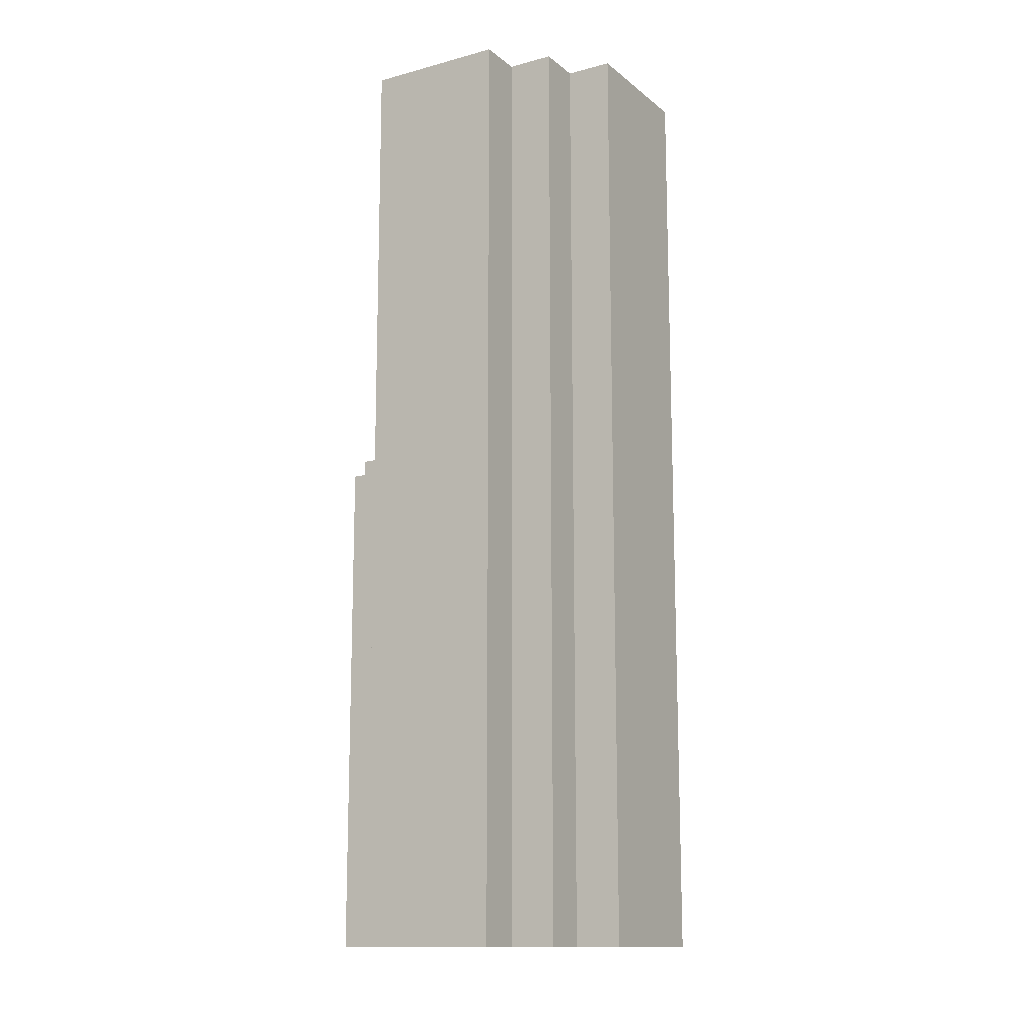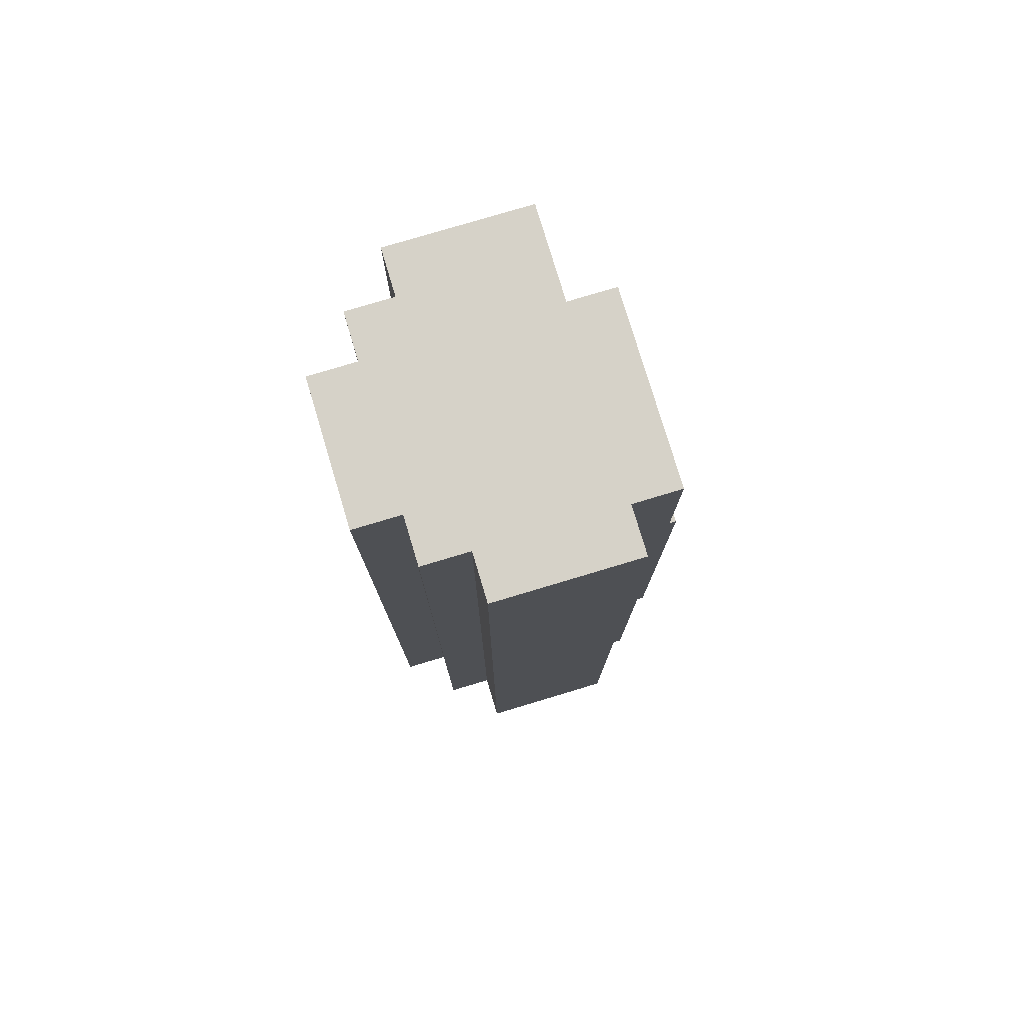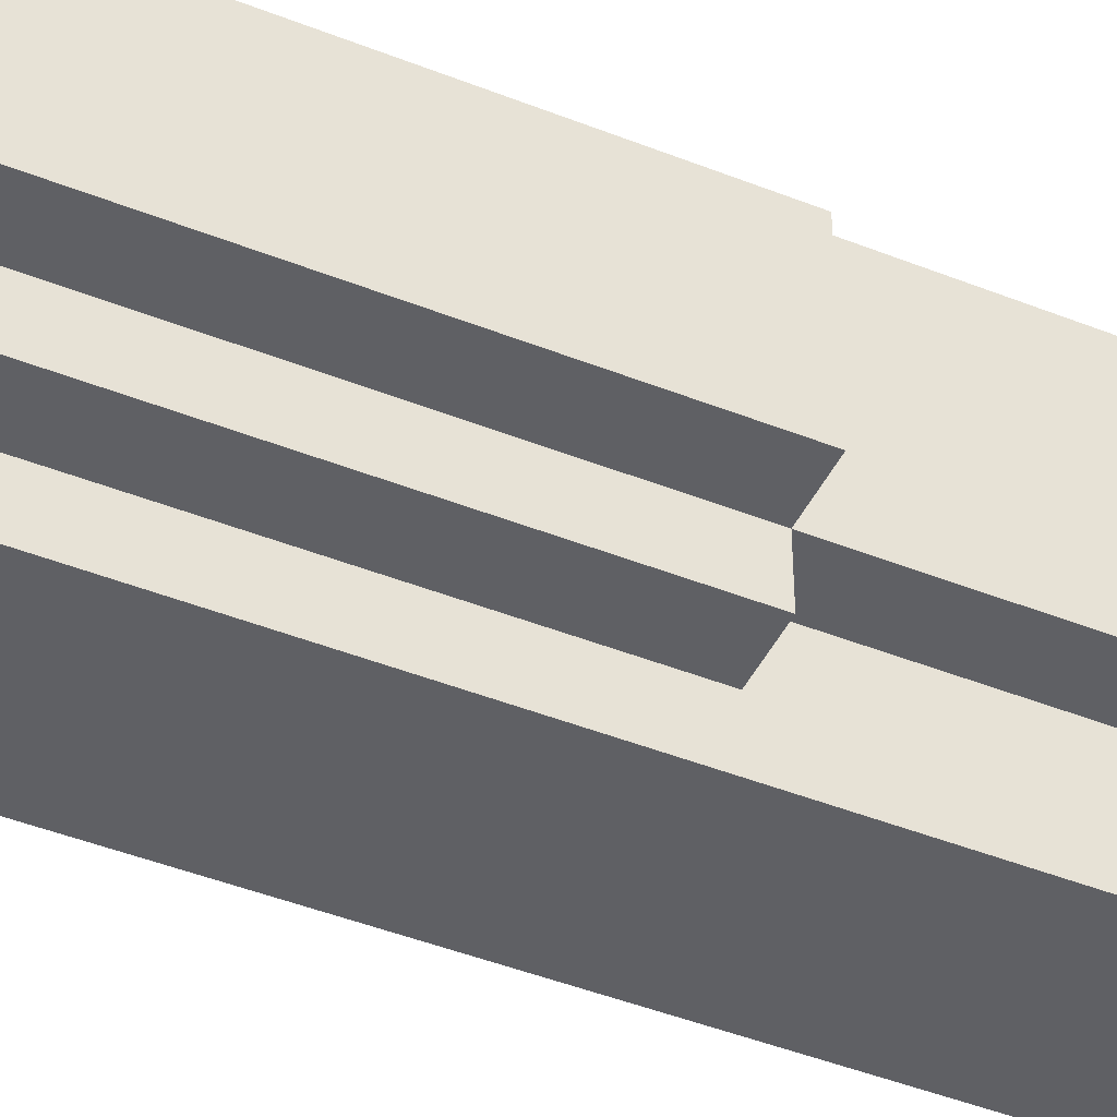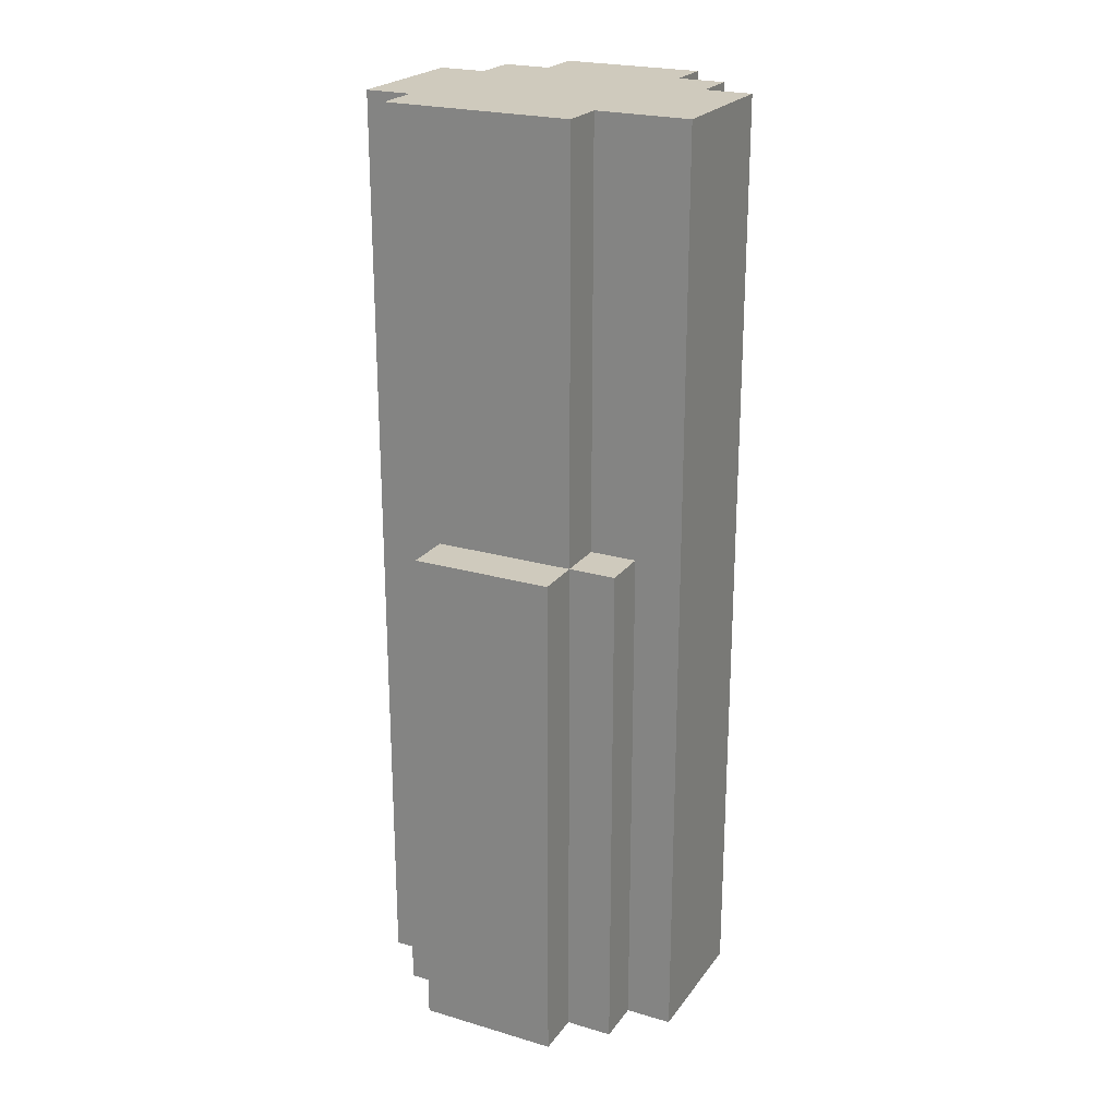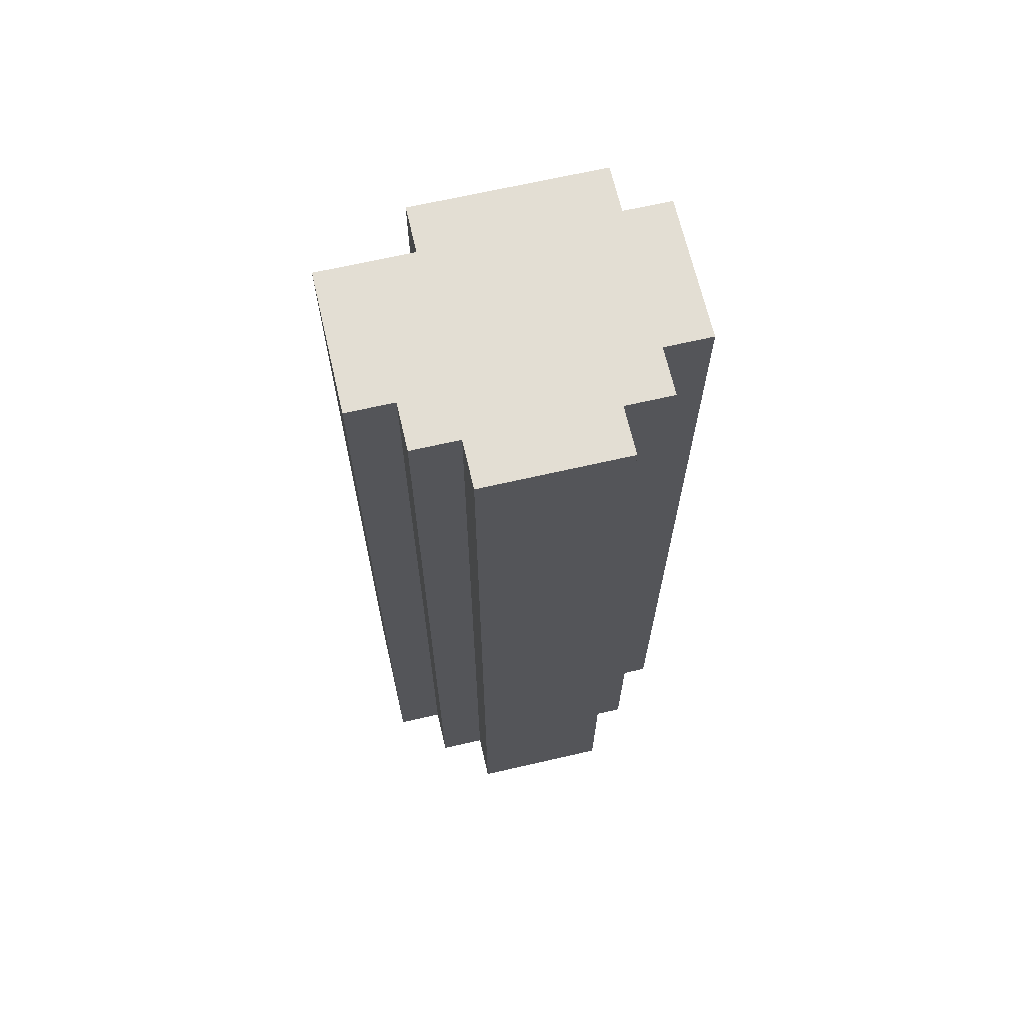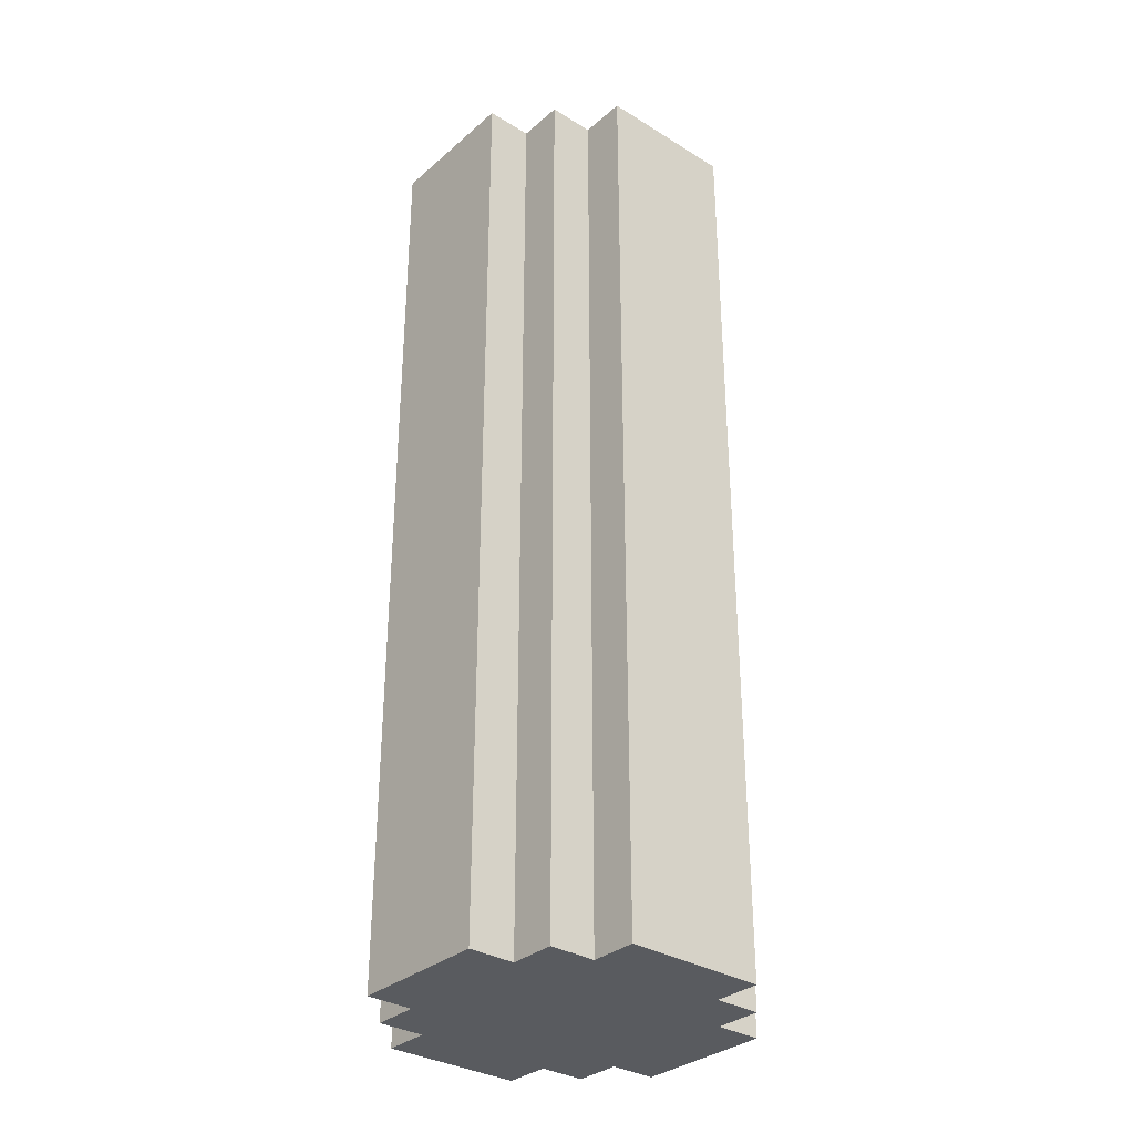
<metadata>
{"format":"obj","ext":"obj","renderer":"f3d","projection":"perspective","resolution":1024,"background":"white","views":[{"elev":-13.4,"azim":31.1,"up":"+Z"},{"elev":78.1,"azim":163.3,"up":"+Z"},{"elev":-45.0,"azim":-114.7,"up":"+Y"},{"elev":23.0,"azim":-63.4,"up":"+Z"},{"elev":67.3,"azim":77.0,"up":"+Z"},{"elev":-32.6,"azim":139.6,"up":"+Z"}]}
</metadata>
<code>
o
v -0.3 1.5 0.1
v -0.3 1.5 -1
v -0.3 1.8 0.1
v -0.3 1.8 -1
v -0.2 1.4 0.1
v -0.2 1.4 -1
v -0.2 1.5 1
v -0.2 1.5 0.1
v -0.2 1.5 -1
v -0.2 1.8 0.1
v -0.2 1.8 -1
v -0.2 1.9 1
v -0.2 1.9 -1
v -0.1 1.3 1
v -0.1 1.3 -1
v -0.1 1.4 0.1
v -0.1 1.4 -1
v -0.1 1.5 1
v -0.1 1.5 0.1
v -0.1 1.9 1
v -0.1 1.9 -1
v -0.1 2 1
v -0.1 2 -1
v 0.2 1.3 1
v 0.2 1.3 -1
v 0.2 1.4 1
v 0.2 1.4 -1
v 0.2 1.9 1
v 0.2 1.9 -1
v 0.2 2 1
v 0.2 2 -1
v 0.3 1.4 1
v 0.3 1.4 -1
v 0.3 1.5 1
v 0.3 1.5 -1
v 0.3 1.8 1
v 0.3 1.8 -1
v 0.3 1.9 1
v 0.3 1.9 -1
v 0.4 1.5 1
v 0.4 1.5 -1
v 0.4 1.8 1
v 0.4 1.8 -1
v -0.2 1.5 1
v -0.2 1.9 1
v -0.1 1.3 1
v -0.1 1.5 1
v -0.1 1.9 1
v -0.1 2 1
v 0.2 1.3 1
v 0.2 1.4 1
v 0.2 1.9 1
v 0.2 2 1
v 0.3 1.4 1
v 0.3 1.5 1
v 0.3 1.8 1
v 0.3 1.9 1
v 0.4 1.5 1
v 0.4 1.8 1
v -0.3 1.5 0.1
v -0.3 1.8 0.1
v -0.2 1.4 0.1
v -0.2 1.5 0.1
v -0.2 1.8 0.1
v -0.1 1.4 0.1
v -0.1 1.5 0.1
v -0.3 1.5 -1
v -0.3 1.8 -1
v -0.2 1.4 -1
v -0.2 1.5 -1
v -0.2 1.8 -1
v -0.2 1.9 -1
v -0.1 1.3 -1
v -0.1 1.4 -1
v -0.1 1.9 -1
v -0.1 2 -1
v 0.2 1.3 -1
v 0.2 1.4 -1
v 0.2 1.9 -1
v 0.2 2 -1
v 0.3 1.4 -1
v 0.3 1.5 -1
v 0.3 1.8 -1
v 0.3 1.9 -1
v 0.4 1.5 -1
v 0.4 1.8 -1
v -0.1 1.3 1
v 0.2 1.3 1
v -0.1 1.3 -1
v 0.2 1.3 -1
v 0.2 1.4 1
v 0.3 1.4 1
v -0.2 1.4 0.1
v -0.1 1.4 0.1
v -0.2 1.4 -1
v -0.1 1.4 -1
v 0.2 1.4 -1
v 0.3 1.4 -1
v -0.2 1.5 1
v -0.1 1.5 1
v 0.3 1.5 1
v 0.4 1.5 1
v -0.3 1.5 0.1
v -0.2 1.5 0.1
v -0.1 1.5 0.1
v -0.3 1.5 -1
v -0.2 1.5 -1
v 0.3 1.5 -1
v 0.4 1.5 -1
v 0.3 1.8 1
v 0.4 1.8 1
v -0.3 1.8 0.1
v -0.2 1.8 0.1
v -0.3 1.8 -1
v -0.2 1.8 -1
v 0.3 1.8 -1
v 0.4 1.8 -1
v -0.2 1.9 1
v -0.1 1.9 1
v 0.2 1.9 1
v 0.3 1.9 1
v -0.2 1.9 -1
v -0.1 1.9 -1
v 0.2 1.9 -1
v 0.3 1.9 -1
v -0.1 2 1
v 0.2 2 1
v -0.1 2 -1
v 0.2 2 -1
f 3 2 1
f 4 2 3
f 8 6 5
f 9 6 8
f 10 8 7
f 12 10 7
f 12 11 10
f 13 11 12
f 16 15 14
f 17 15 16
f 18 16 14
f 19 16 18
f 22 21 20
f 23 21 22
f 24 25 26
f 26 25 27
f 28 29 30
f 30 29 31
f 32 33 34
f 34 33 35
f 36 37 38
f 38 37 39
f 40 41 42
f 42 41 43
f 47 45 44
f 48 45 47
f 50 47 46
f 50 49 48
f 50 48 47
f 51 49 50
f 52 49 51
f 53 49 52
f 54 52 51
f 55 52 54
f 56 52 55
f 57 52 56
f 58 56 55
f 59 56 58
f 63 61 60
f 64 61 63
f 65 63 62
f 66 63 65
f 67 68 70
f 70 68 71
f 69 70 74
f 71 72 74
f 70 71 74
f 74 72 75
f 73 74 77
f 75 76 77
f 74 75 77
f 77 76 78
f 78 76 79
f 79 76 80
f 78 79 81
f 81 79 82
f 82 79 83
f 83 79 84
f 82 83 85
f 85 83 86
f 89 88 87
f 90 88 89
f 95 94 93
f 96 94 95
f 97 92 91
f 98 92 97
f 104 100 99
f 105 100 104
f 106 104 103
f 107 104 106
f 108 102 101
f 109 102 108
f 112 113 114
f 114 113 115
f 110 111 116
f 116 111 117
f 118 119 122
f 122 119 123
f 120 121 124
f 124 121 125
f 126 127 128
f 128 127 129

</code>
